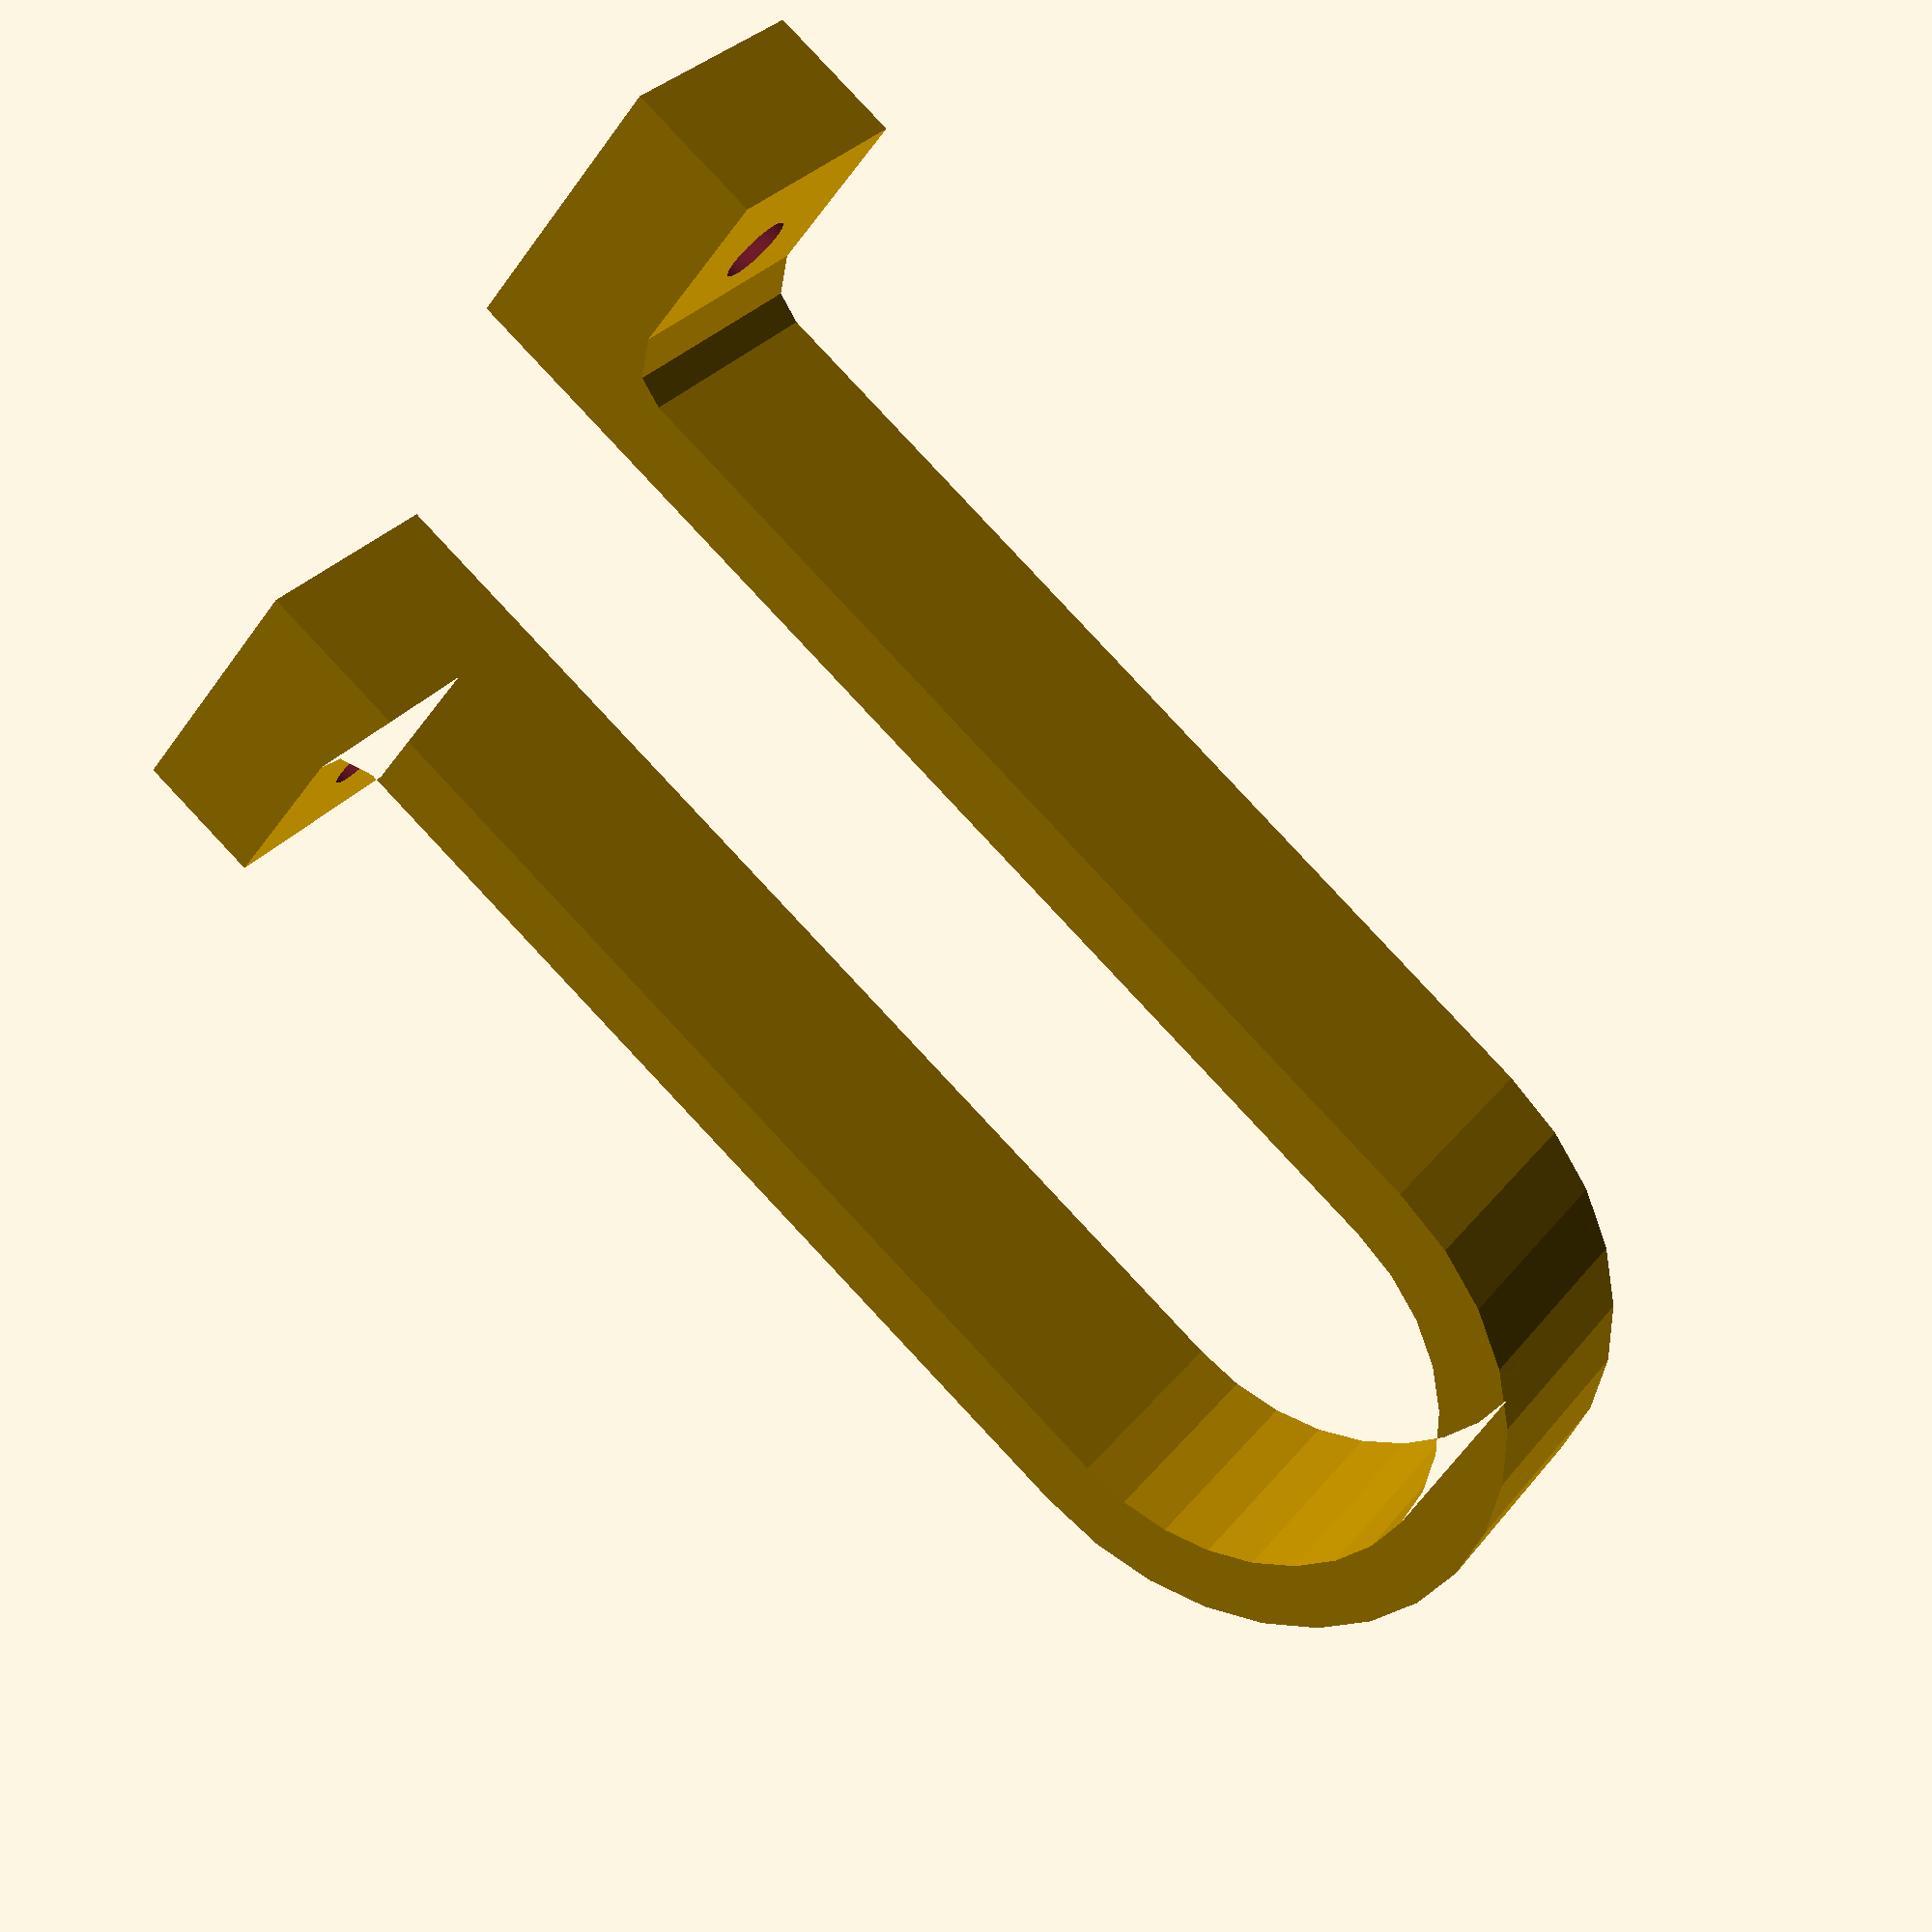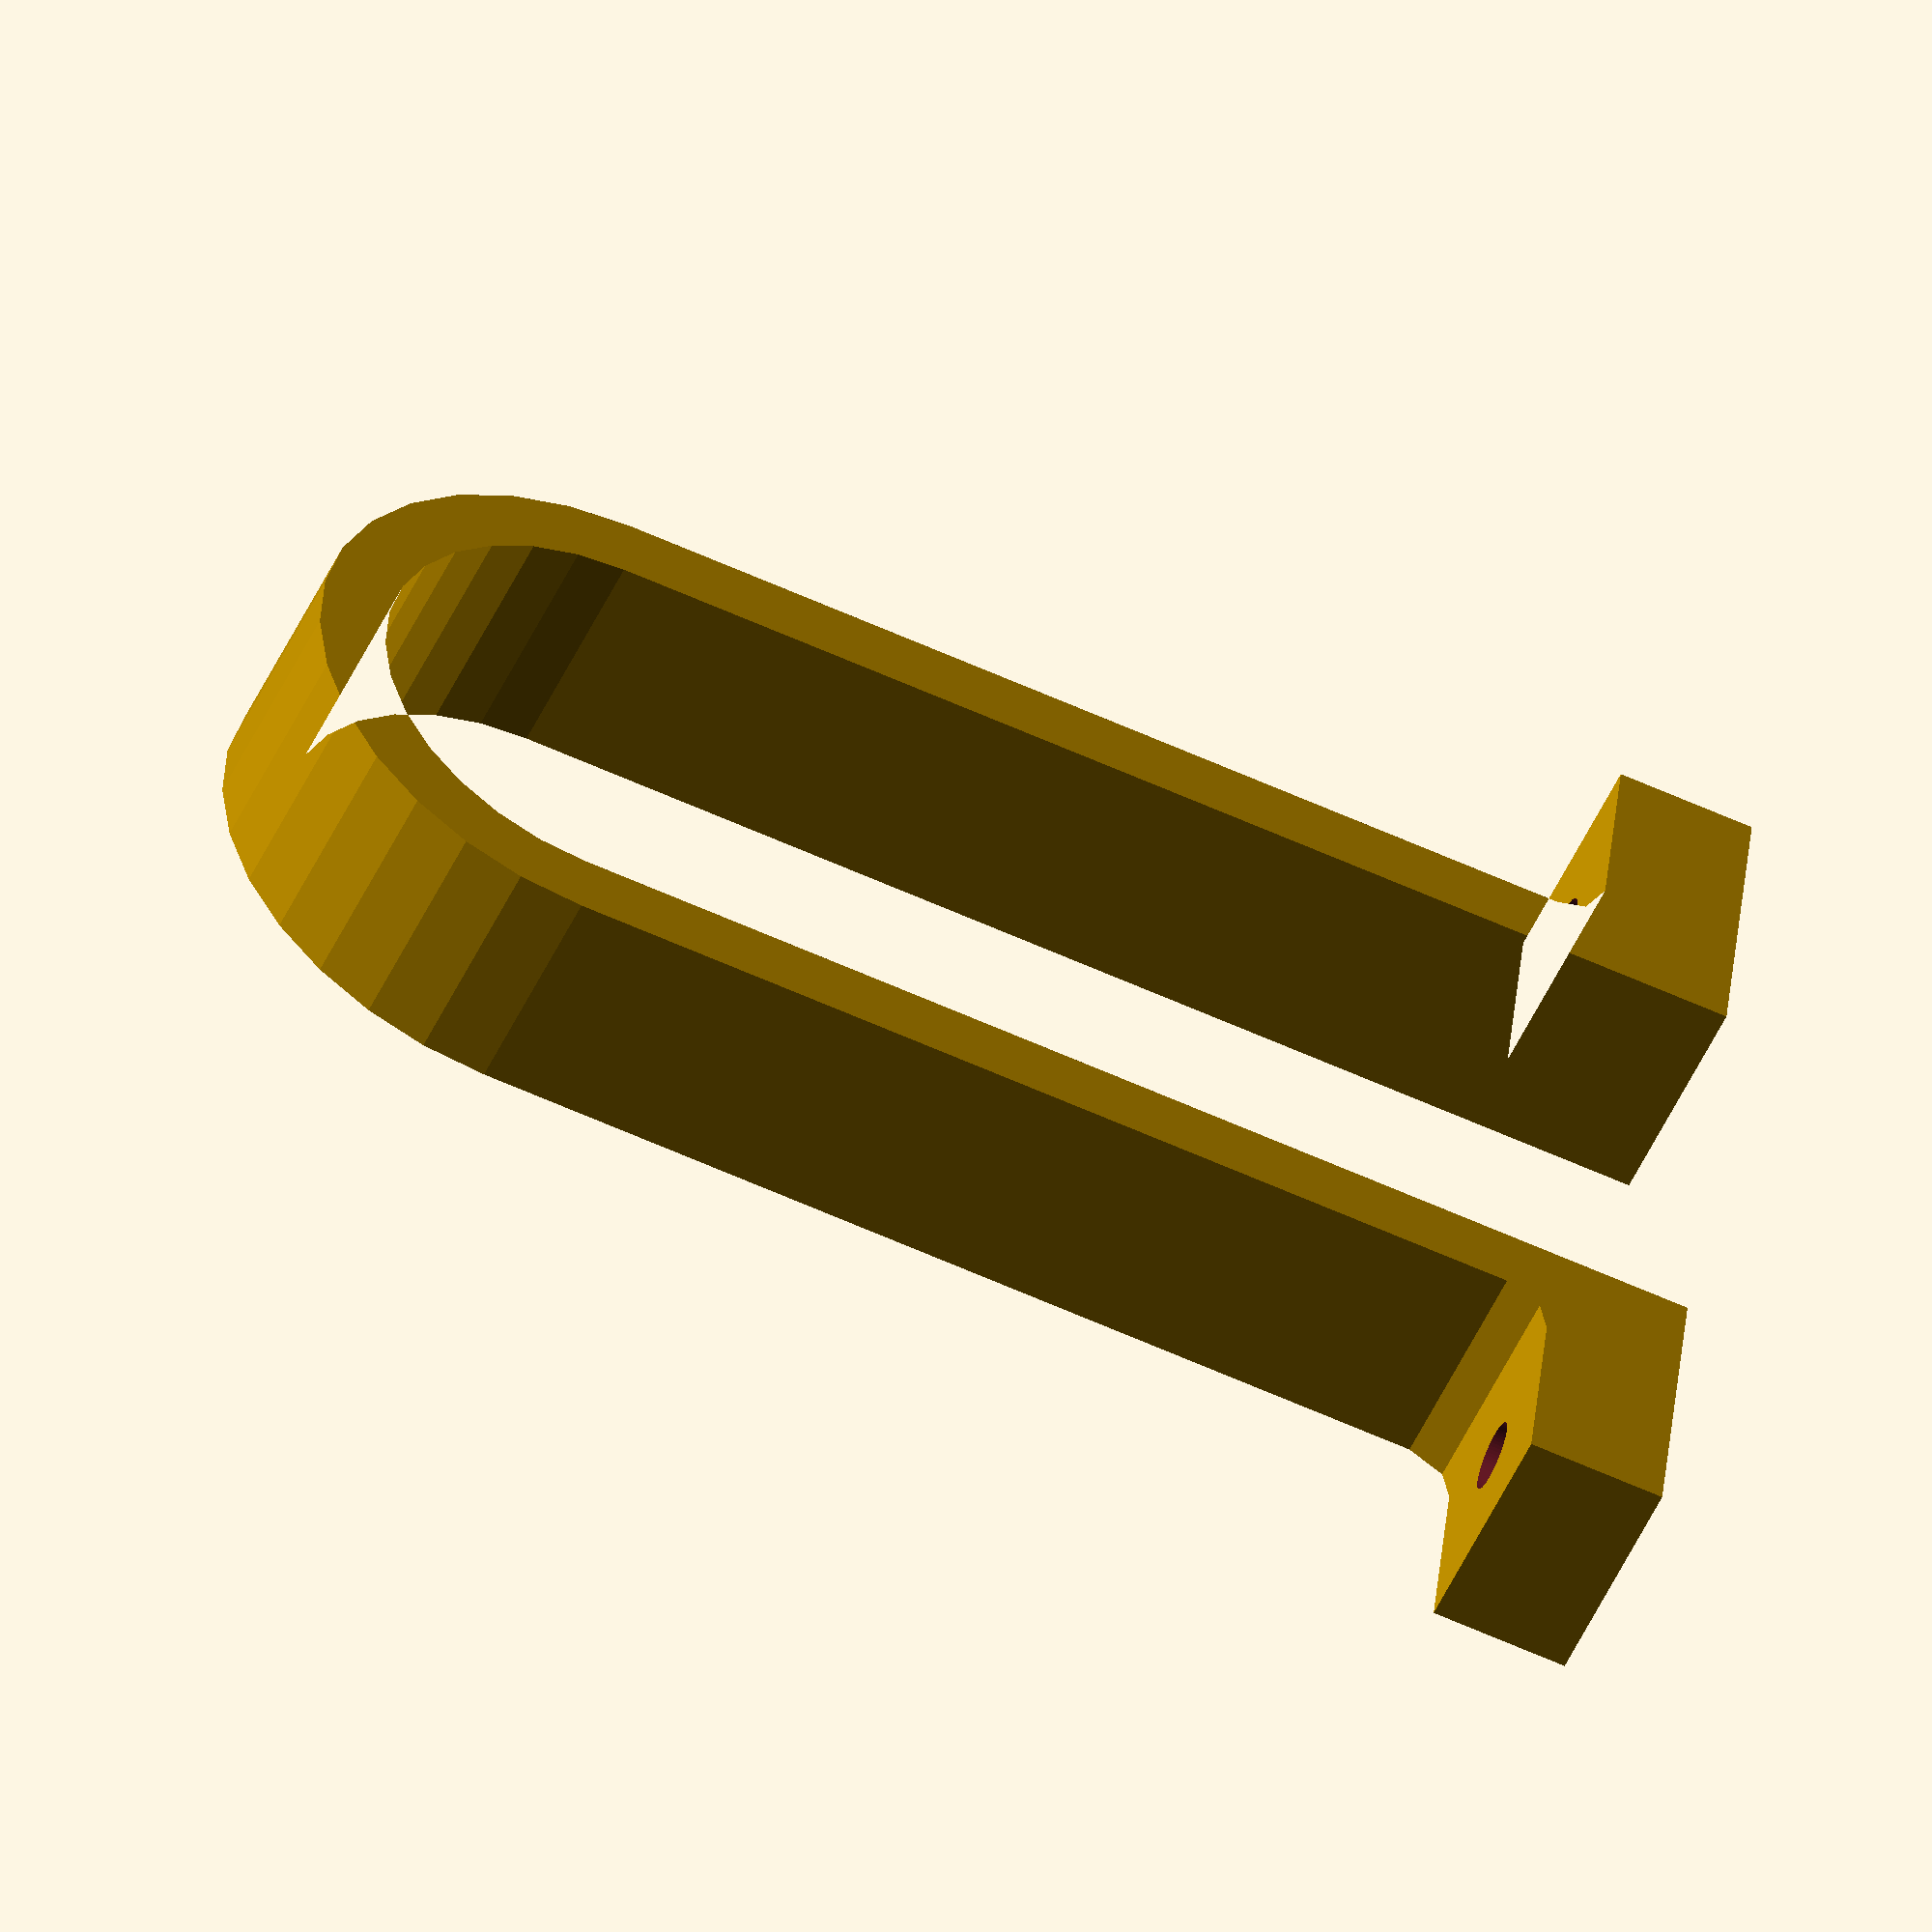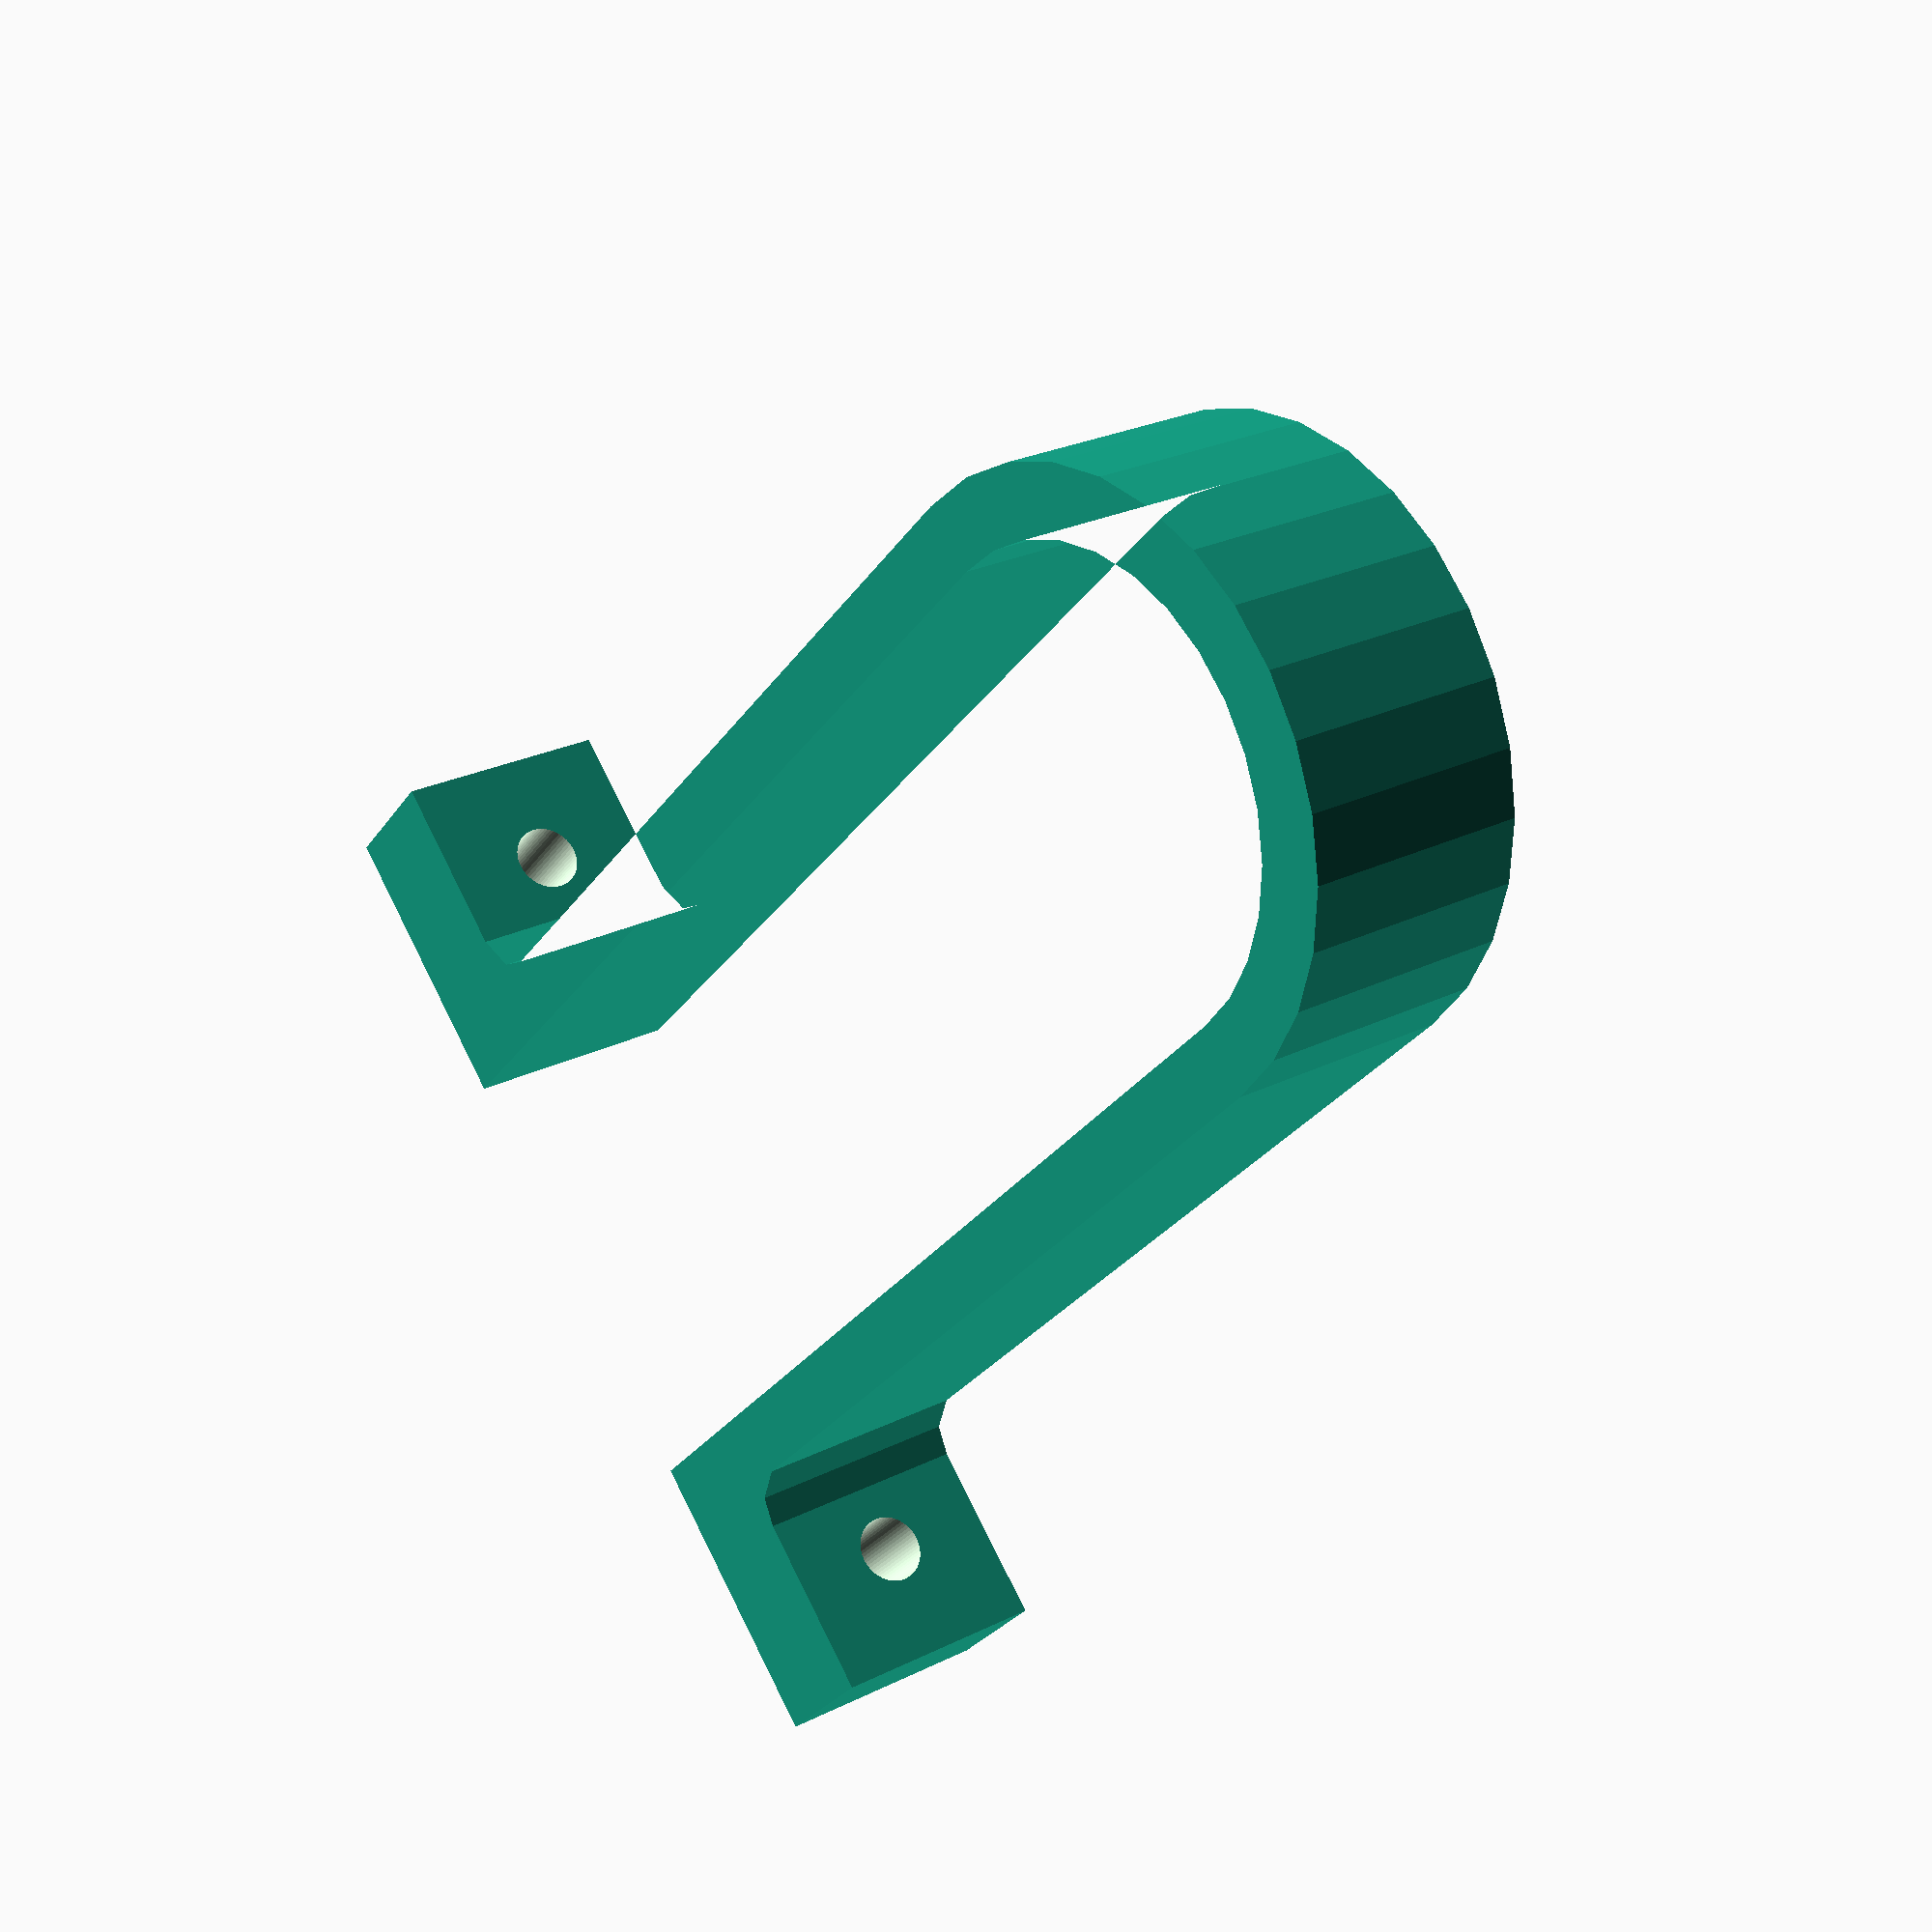
<openscad>
difference(){
linear_extrude(10,center=true)
difference(){
offset(-2){
hull(){
circle(d=20+2+3+5);
translate([0,-7.5-5+60,0])
square([30,5*2],center=true);
}
translate([0,-7.5-5+60,0])
square([50,5*2],center=true);
}
hull(){
translate([0,60,0])
circle(d=20);
circle(d=20);
}
}
translate([18,50,0])
rotate([90,0,0])
cylinder(d=3,h=20,center=true,$fn=64);
translate([-18,50,0])
rotate([90,0,0])
cylinder(d=3,h=20,center=true,$fn=64);
}
</openscad>
<views>
elev=149.5 azim=233.0 roll=328.9 proj=p view=wireframe
elev=230.4 azim=275.1 roll=204.0 proj=o view=wireframe
elev=335.2 azim=135.1 roll=230.8 proj=p view=wireframe
</views>
